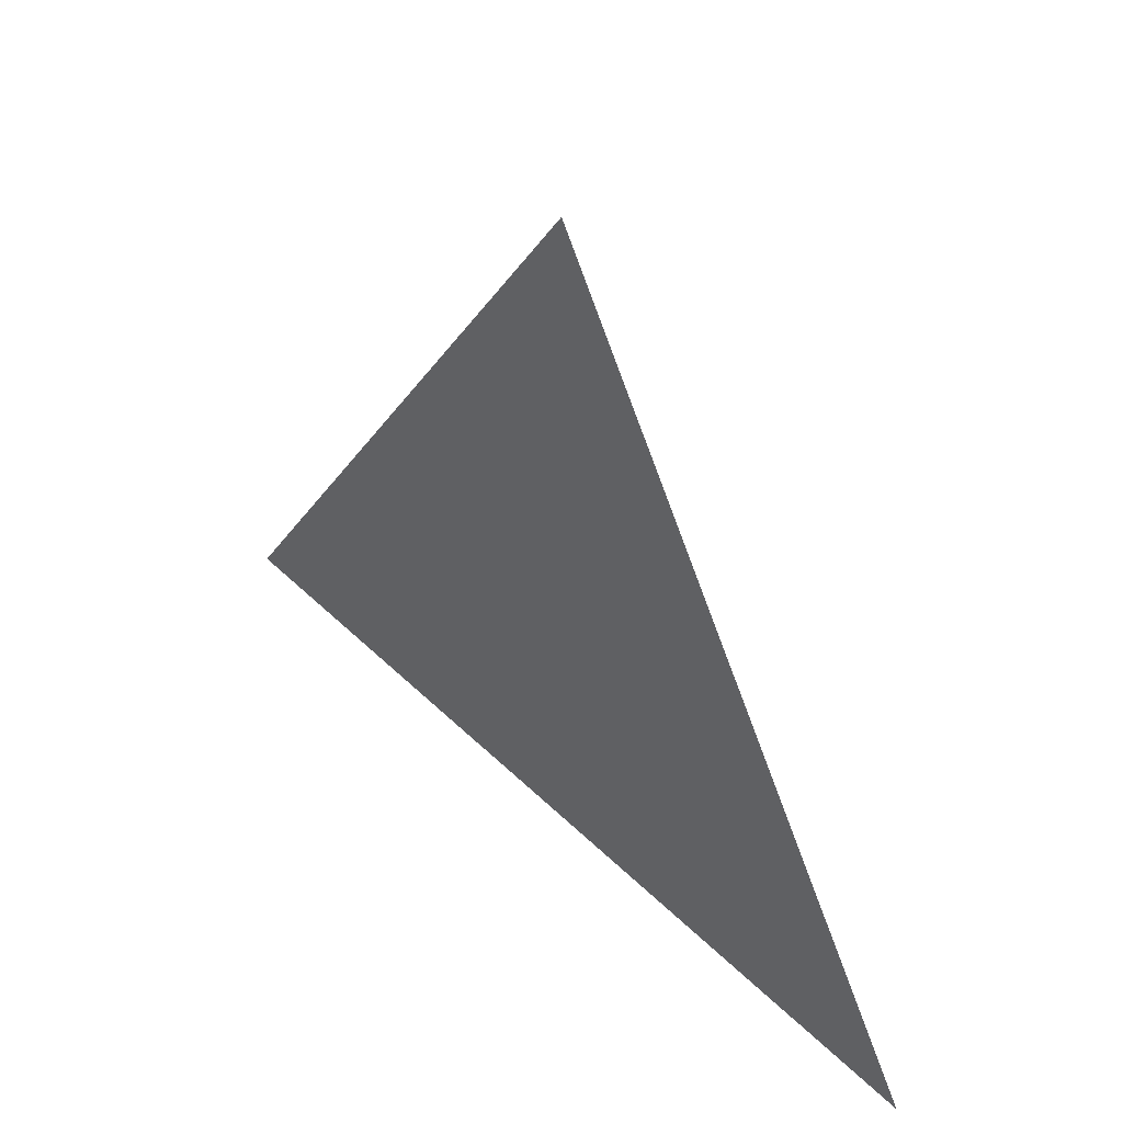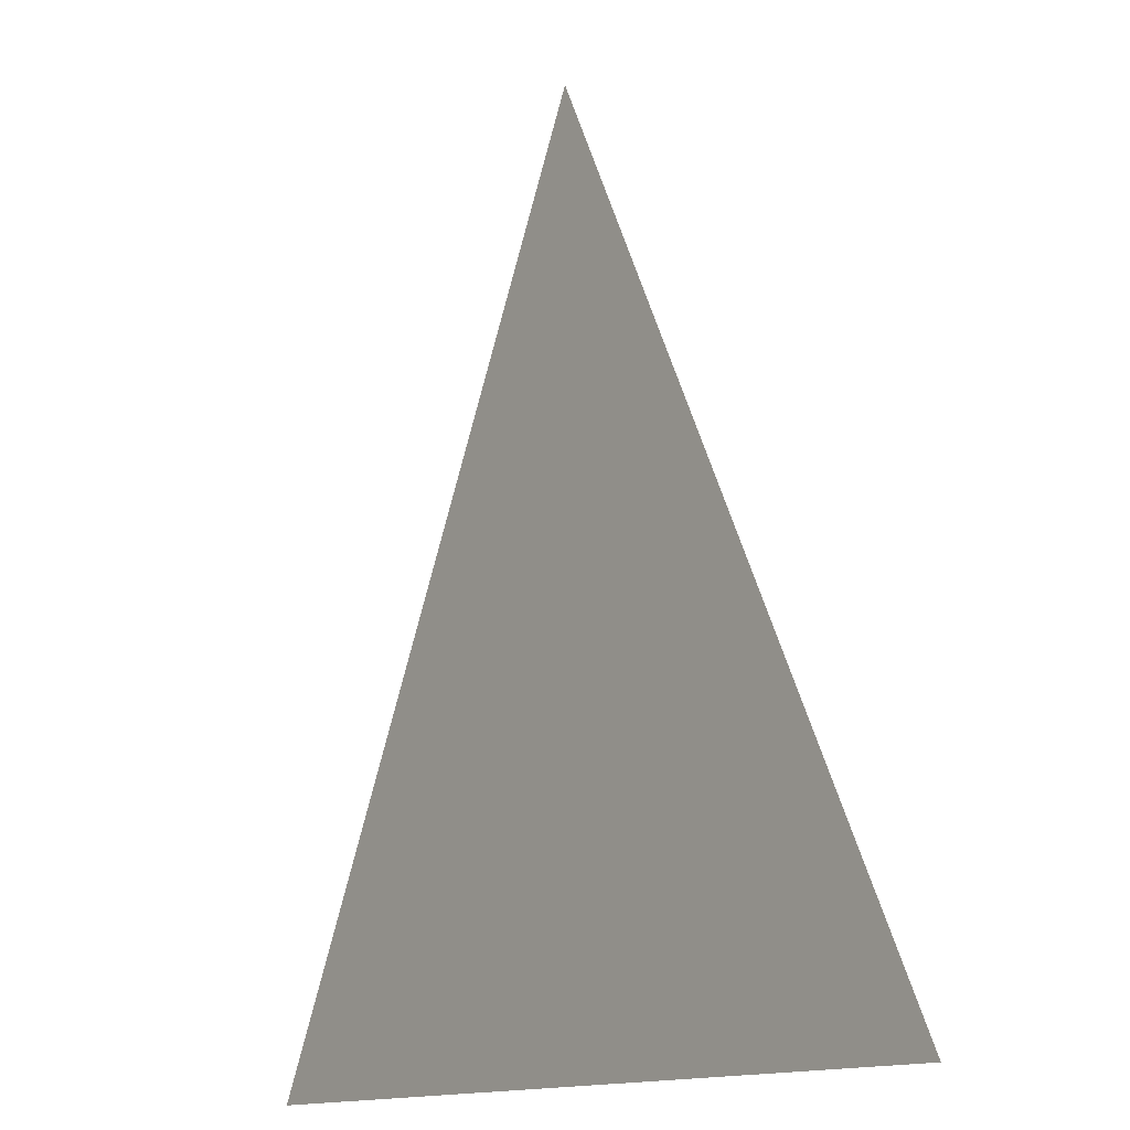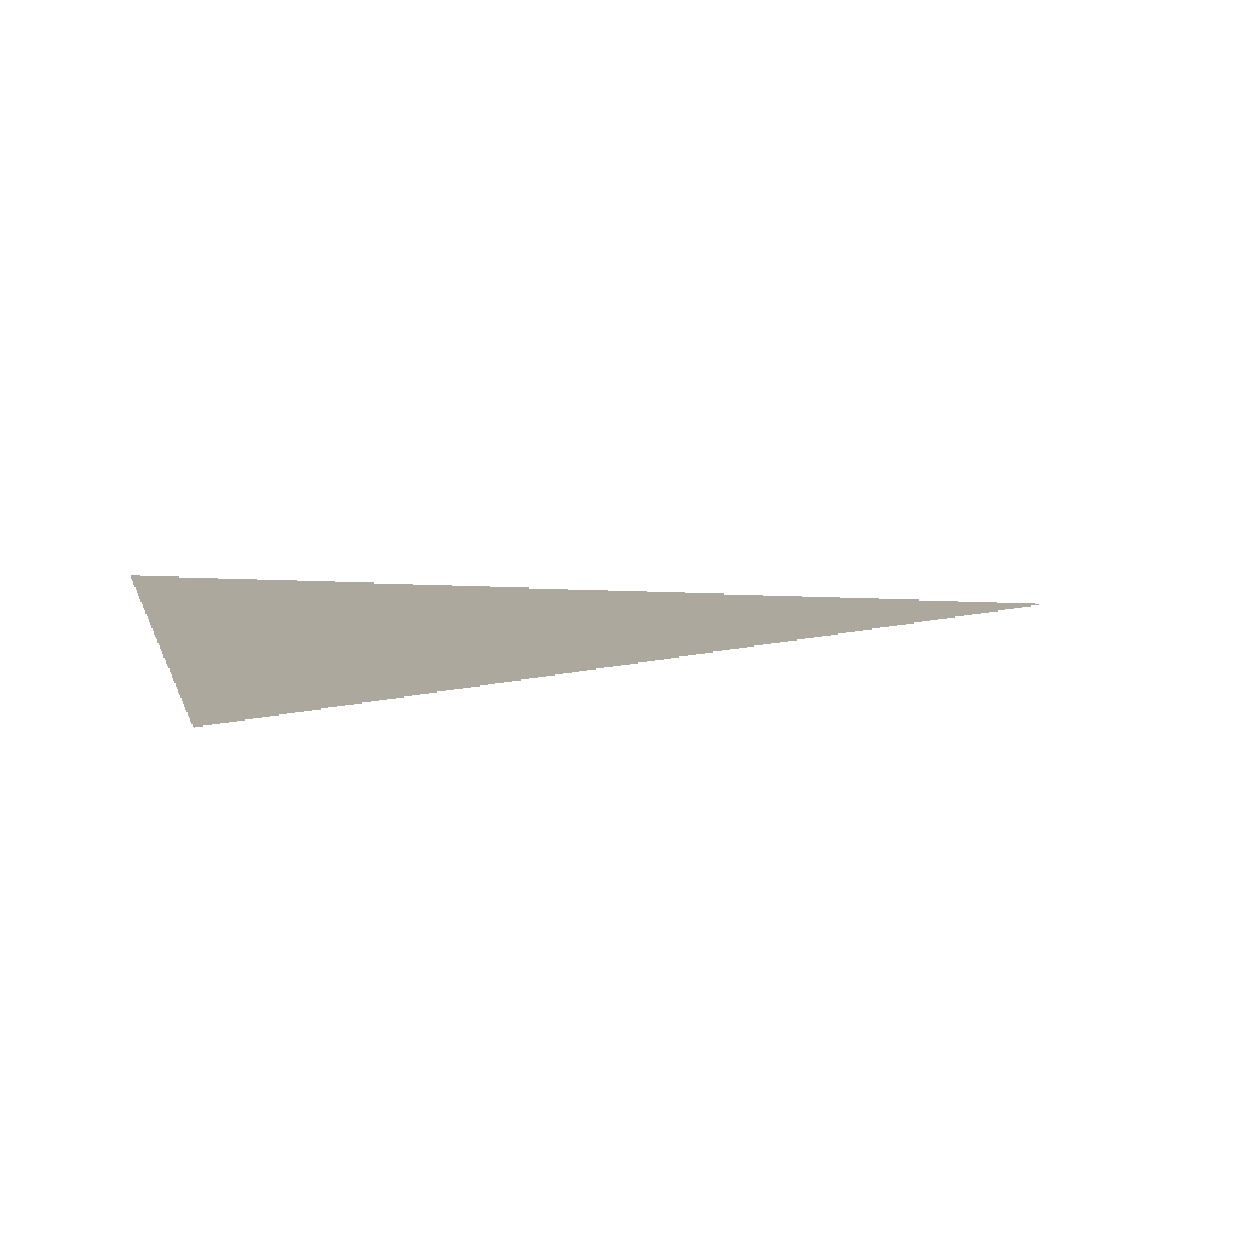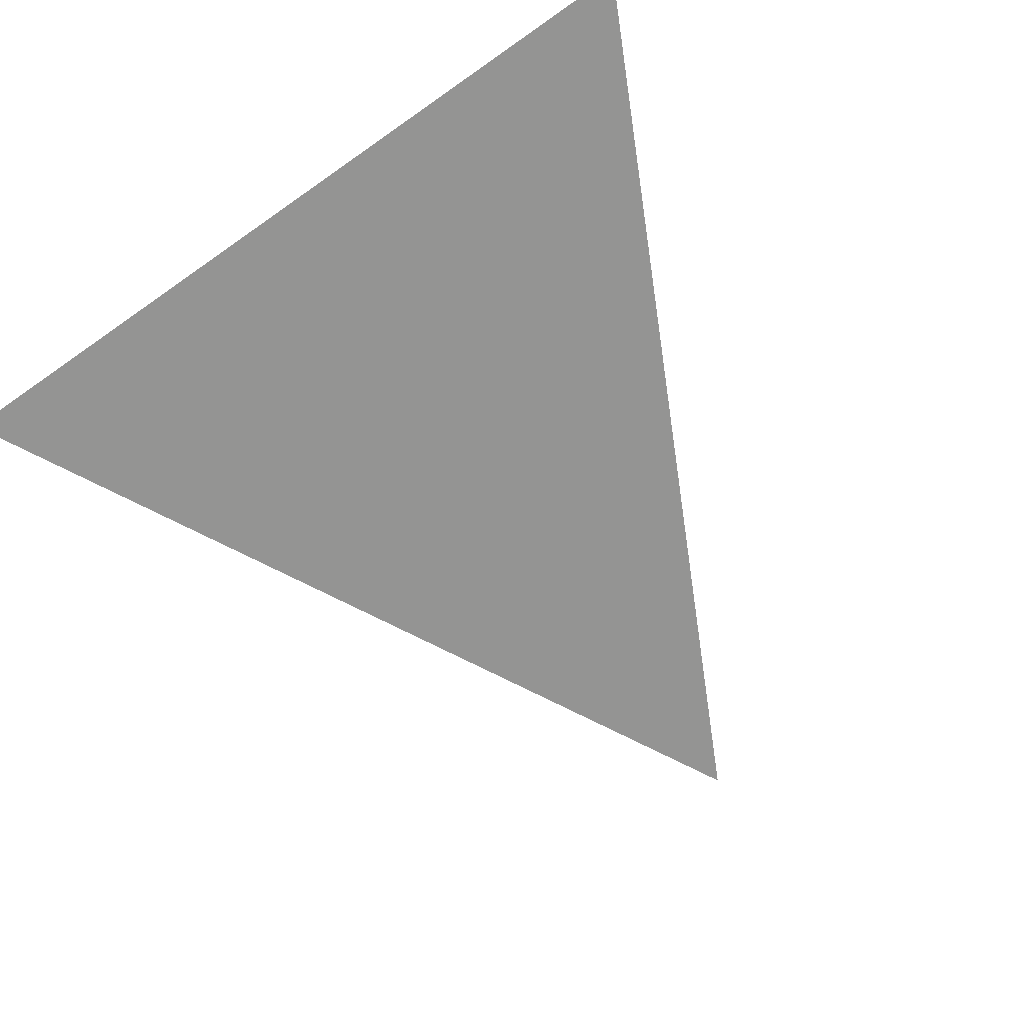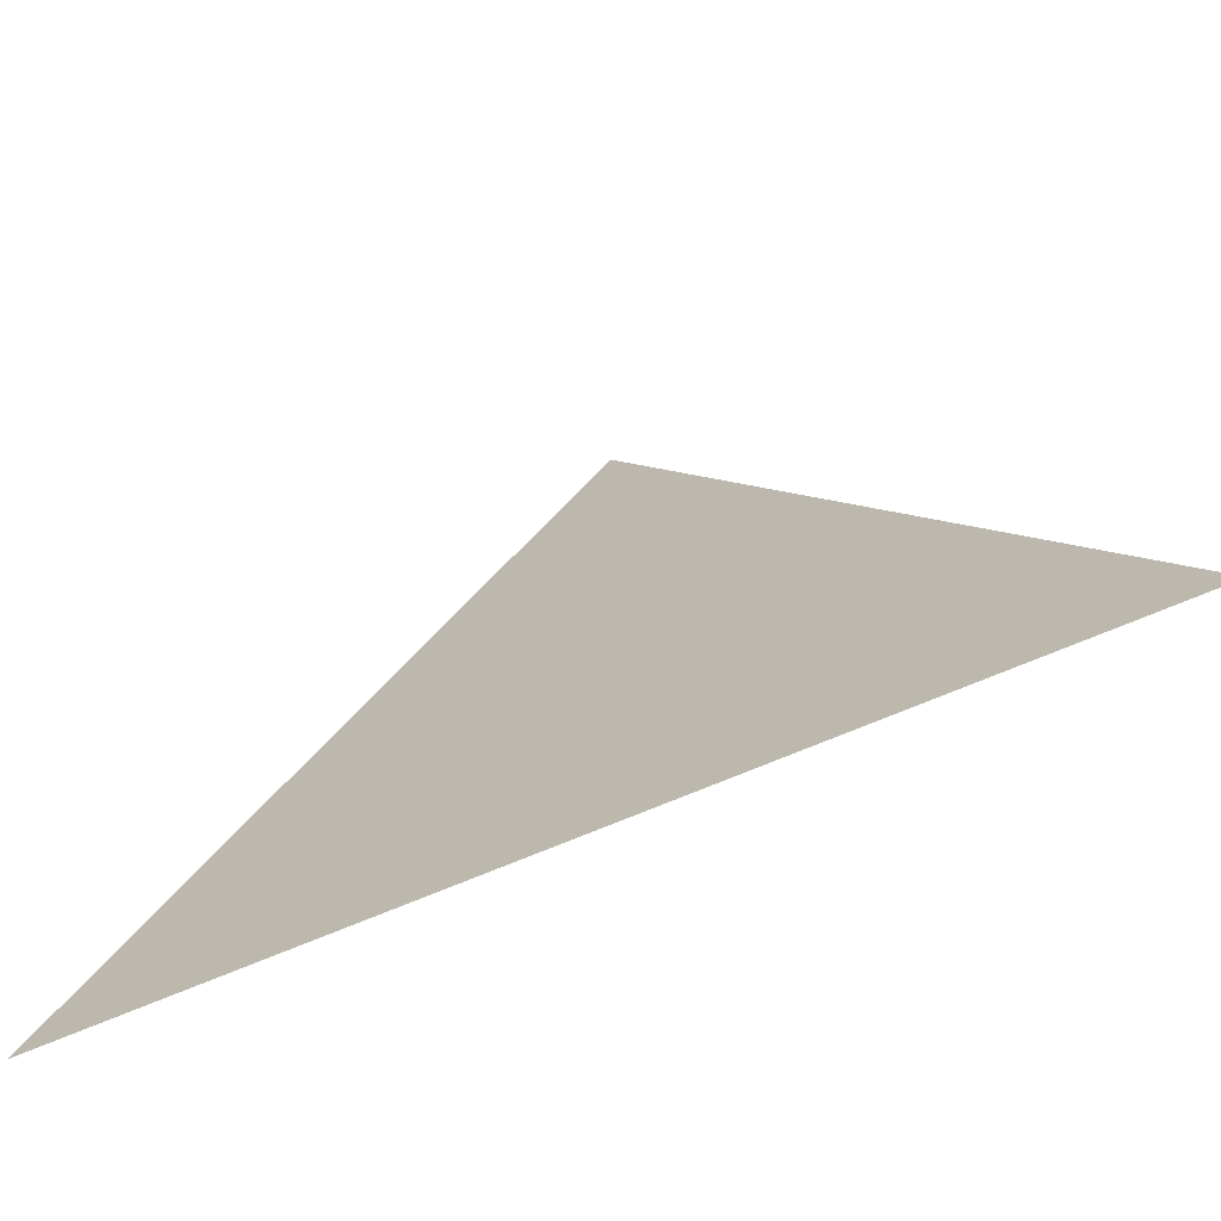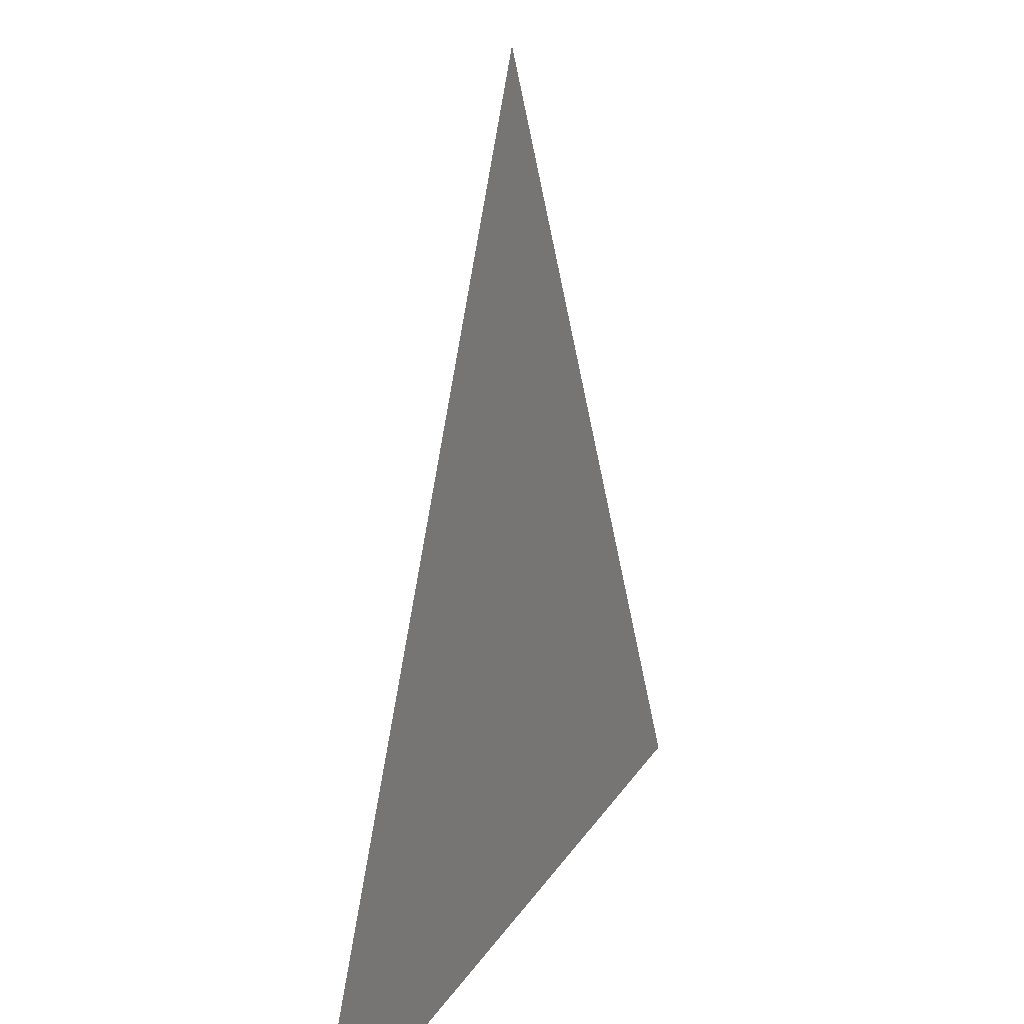
<metadata>
{"format":"obj","ext":"obj","renderer":"f3d","projection":"perspective","resolution":1024,"background":"white","views":[{"elev":55.0,"azim":-134.9,"up":"+Y"},{"elev":-13.3,"azim":-126.6,"up":"+Y"},{"elev":8.7,"azim":76.0,"up":"+Z"},{"elev":-67.0,"azim":35.2,"up":"+Z"},{"elev":-71.4,"azim":-157.2,"up":"+Y"},{"elev":20.3,"azim":-67.4,"up":"+Y"}]}
</metadata>
<code>
o Plane
v -1 -1 0
v 1 -1 0
v 0 1 0
v -0.5 0 0
v 0 -1 0
v 0.5 0 0
v -0.75 -0.5 0
v 0.5 -1 0
v -0.5 -1 0
v -0.25 0.5 0
v 0.25 0.5 0
v 0.75 -0.5 0
v 0 0 0
v -0.25 -0.5 0
v 0.25 -0.5 0
v -0.875 -0.75 0
v 0.75 -1 0
v -0.25 -1 0
v -0.375 0.25 0
v 0.125 0.75 0
v 0.625 -0.25 0
v 0.25 0 0
v -0.125 -0.75 0
v 0.125 -0.75 0
v -0.625 -0.25 0
v 0.25 -1 0
v -0.75 -1 0
v -0.125 0.75 0
v 0.375 0.25 0
v 0.875 -0.75 0
v -0.25 0 0
v -0.375 -0.25 0
v 0.375 -0.25 0
v 0.5 -0.5 0
v 0.375 -0.75 0
v 0.625 -0.75 0
v 0.125 -0.25 0
v -0.125 -0.25 0
v 0 -0.5 0
v 0 0.5 0
v -0.125 0.25 0
v 0.125 0.25 0
v -0.5 -0.5 0
v -0.625 -0.75 0
v -0.375 -0.75 0
f 1 27 16
f 4 31 19
f 4 32 31
f 5 26 24
f 15 34 33
f 15 35 34
f 8 17 36
f 13 37 22
f 13 38 37
f 14 23 39
f 10 40 28
f 10 41 40
f 13 22 42
f 7 43 25
f 7 44 43
f 9 18 45
f 45 23 14
f 45 18 23
f 18 5 23
f 43 45 14
f 43 44 45
f 44 9 45
f 25 32 4
f 25 43 32
f 43 14 32
f 42 29 11
f 42 22 29
f 22 6 29
f 40 42 11
f 40 41 42
f 41 13 42
f 28 20 3
f 28 40 20
f 40 11 20
f 39 24 15
f 39 23 24
f 23 5 24
f 37 39 15
f 37 38 39
f 38 14 39
f 22 33 6
f 22 37 33
f 37 15 33
f 36 30 12
f 36 17 30
f 17 2 30
f 34 36 12
f 34 35 36
f 35 8 36
f 33 21 6
f 33 34 21
f 34 12 21
f 24 35 15
f 24 26 35
f 26 8 35
f 31 38 13
f 31 32 38
f 32 14 38
f 19 41 10
f 19 31 41
f 31 13 41
f 16 44 7
f 16 27 44
f 27 9 44

</code>
